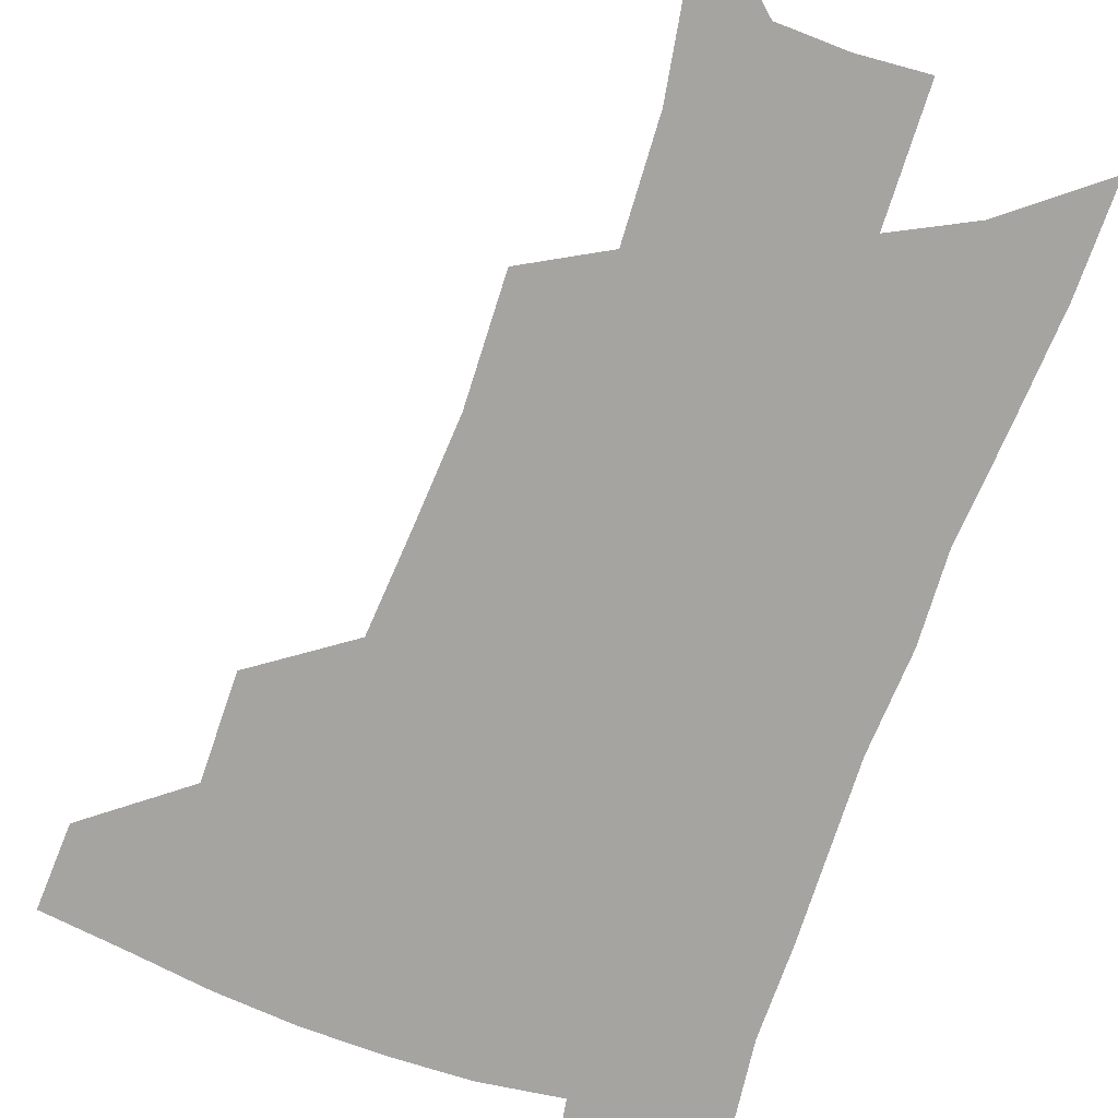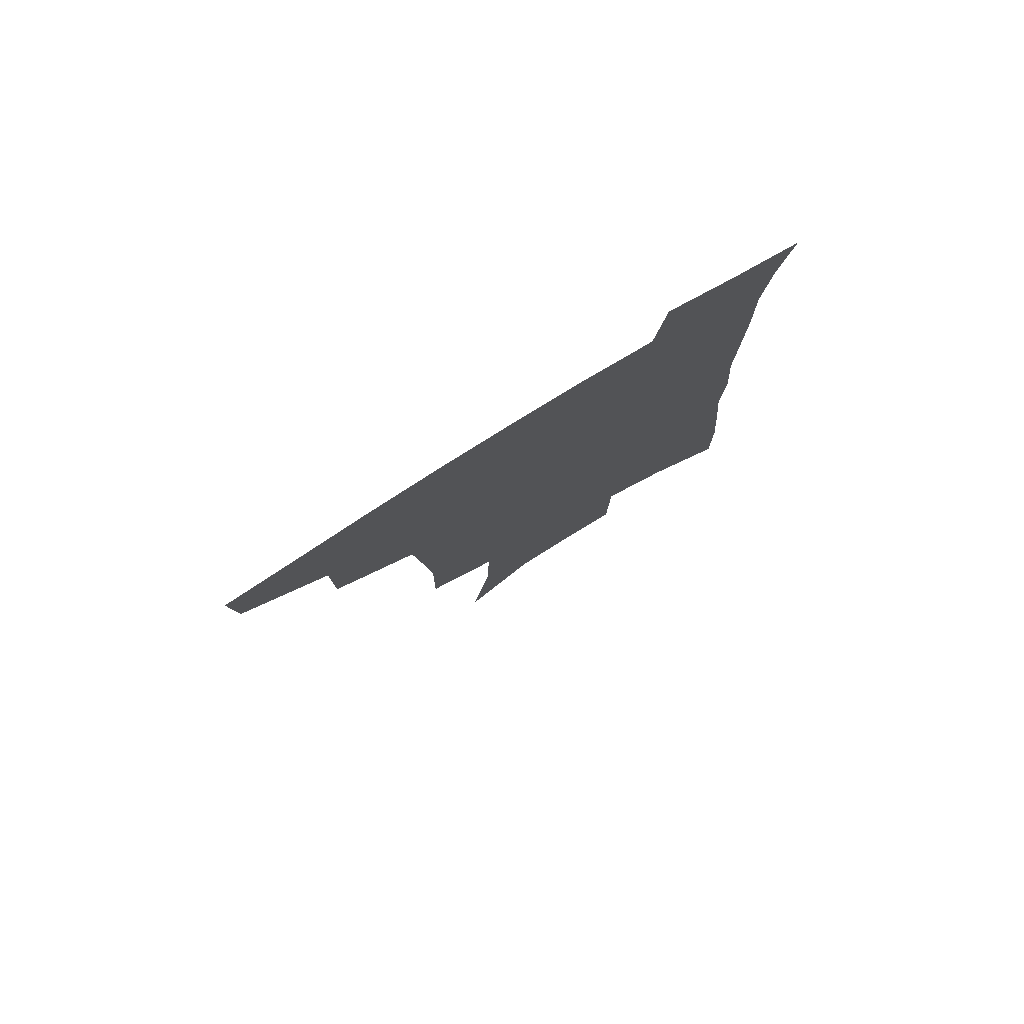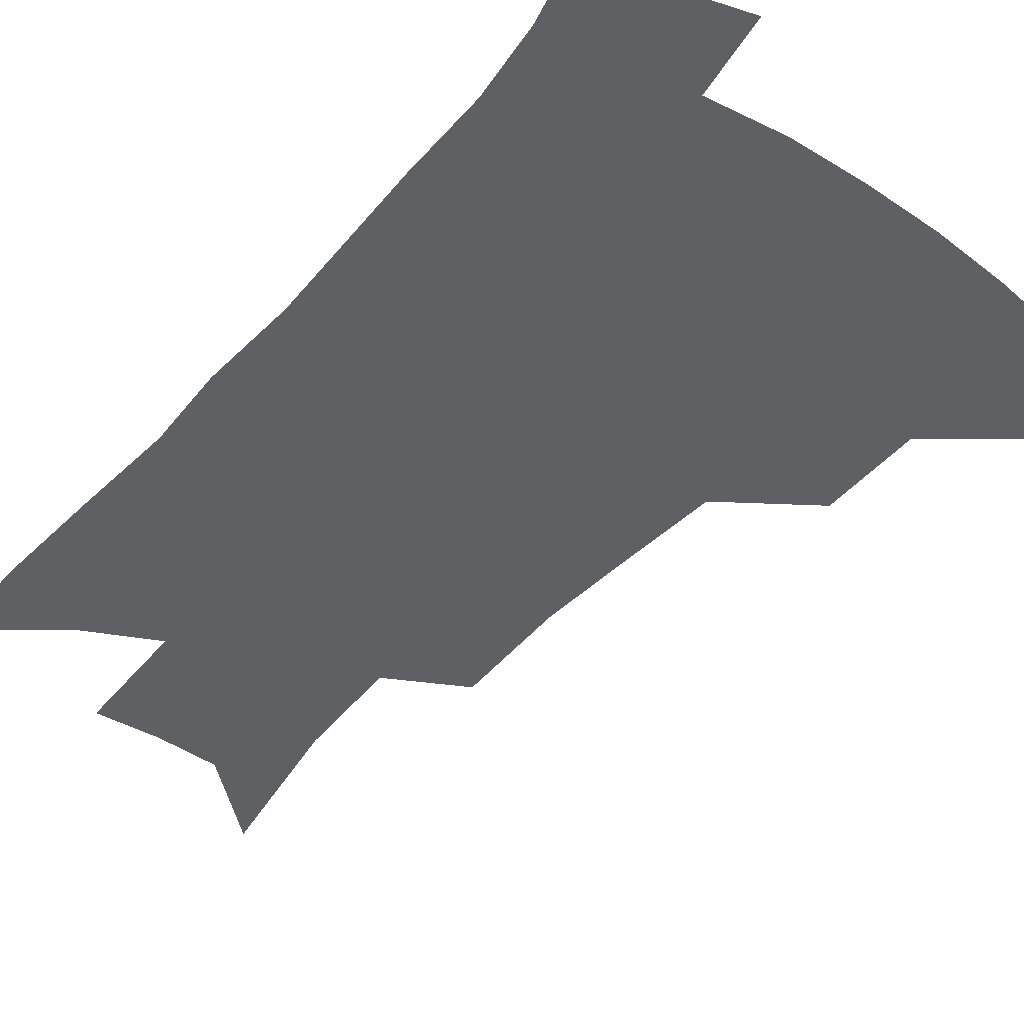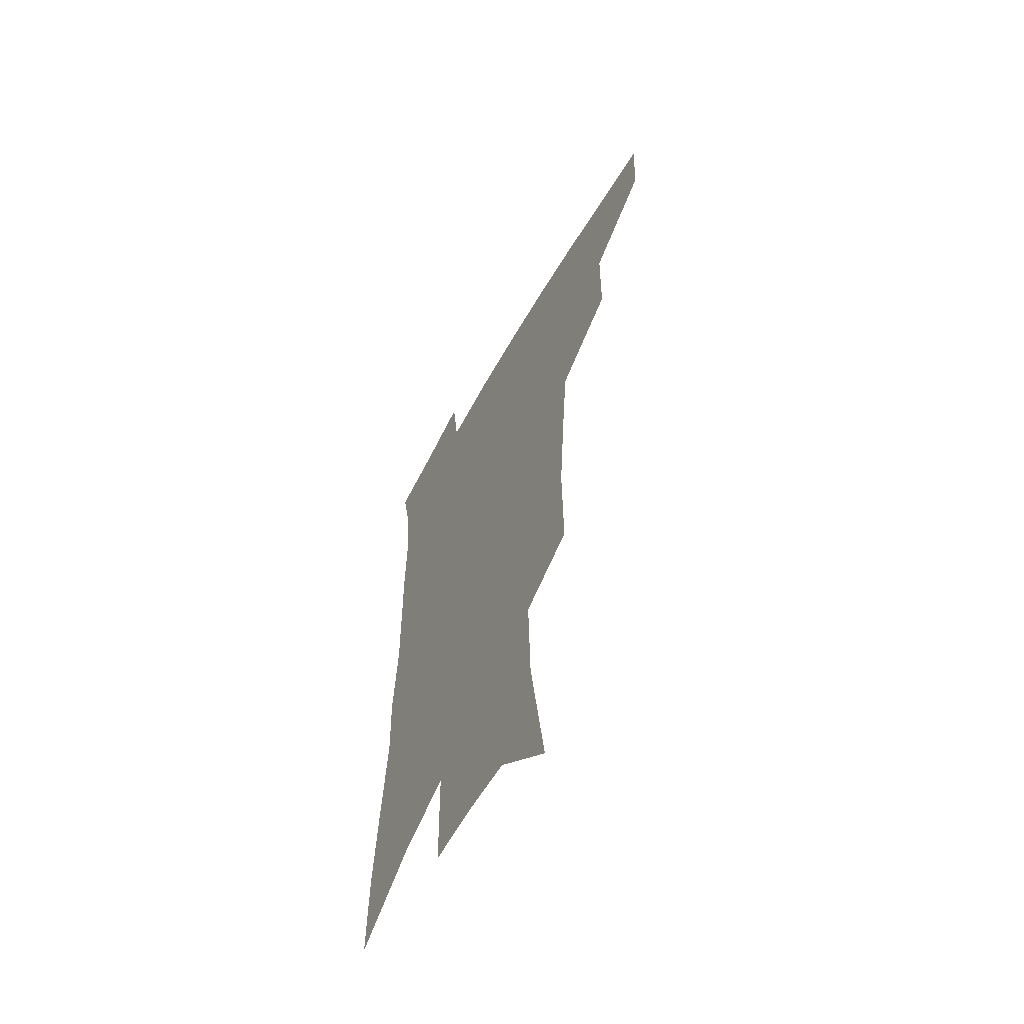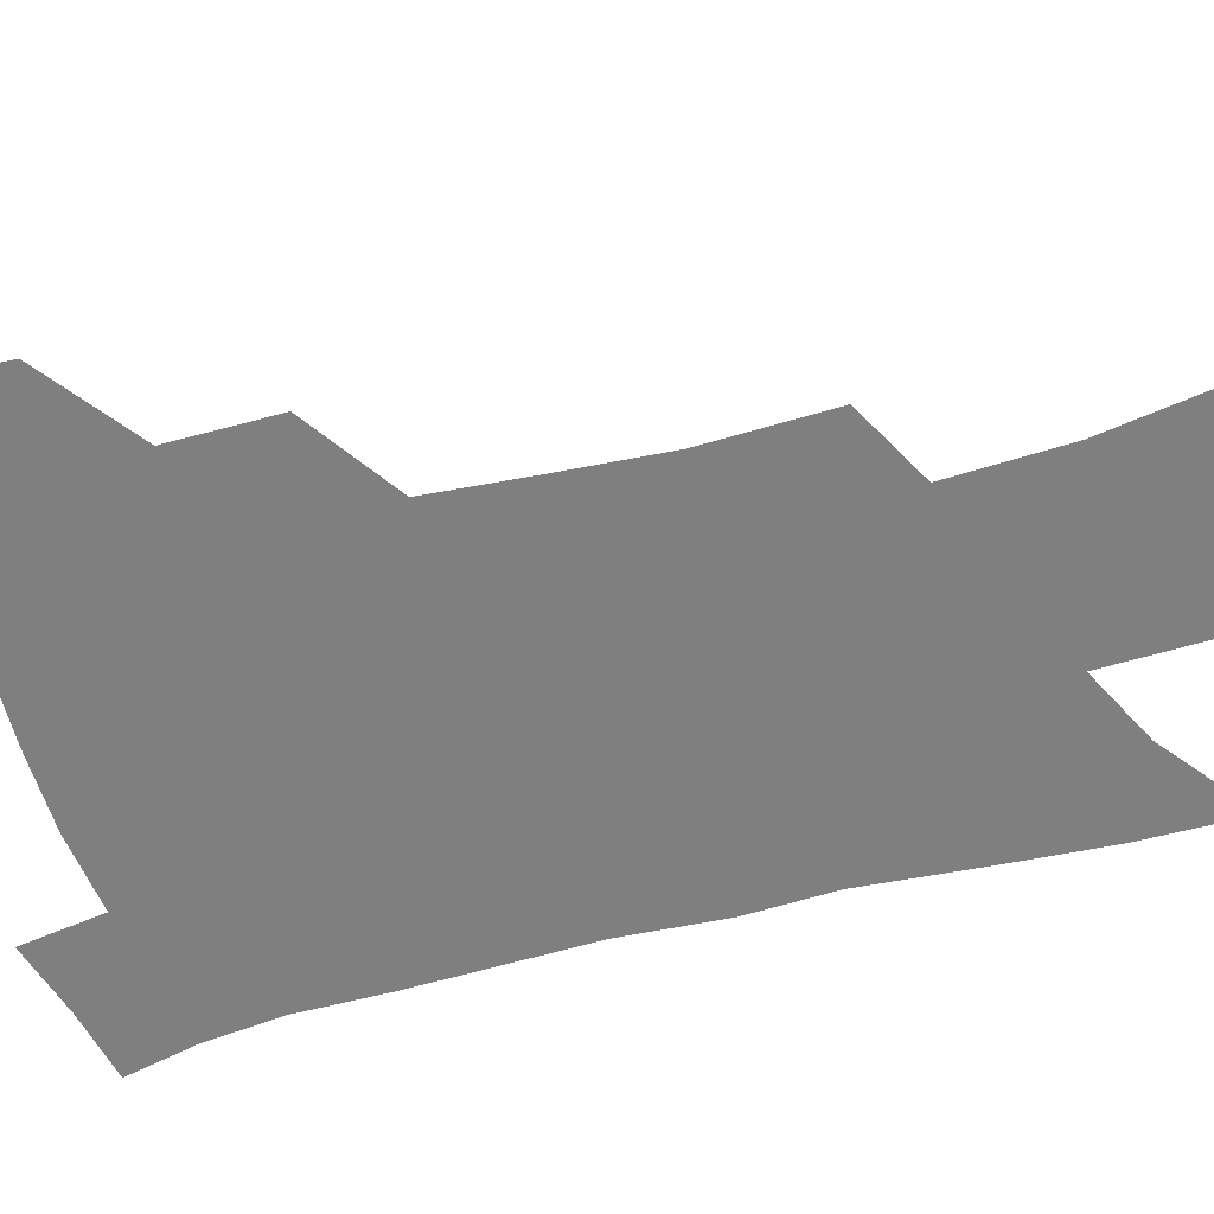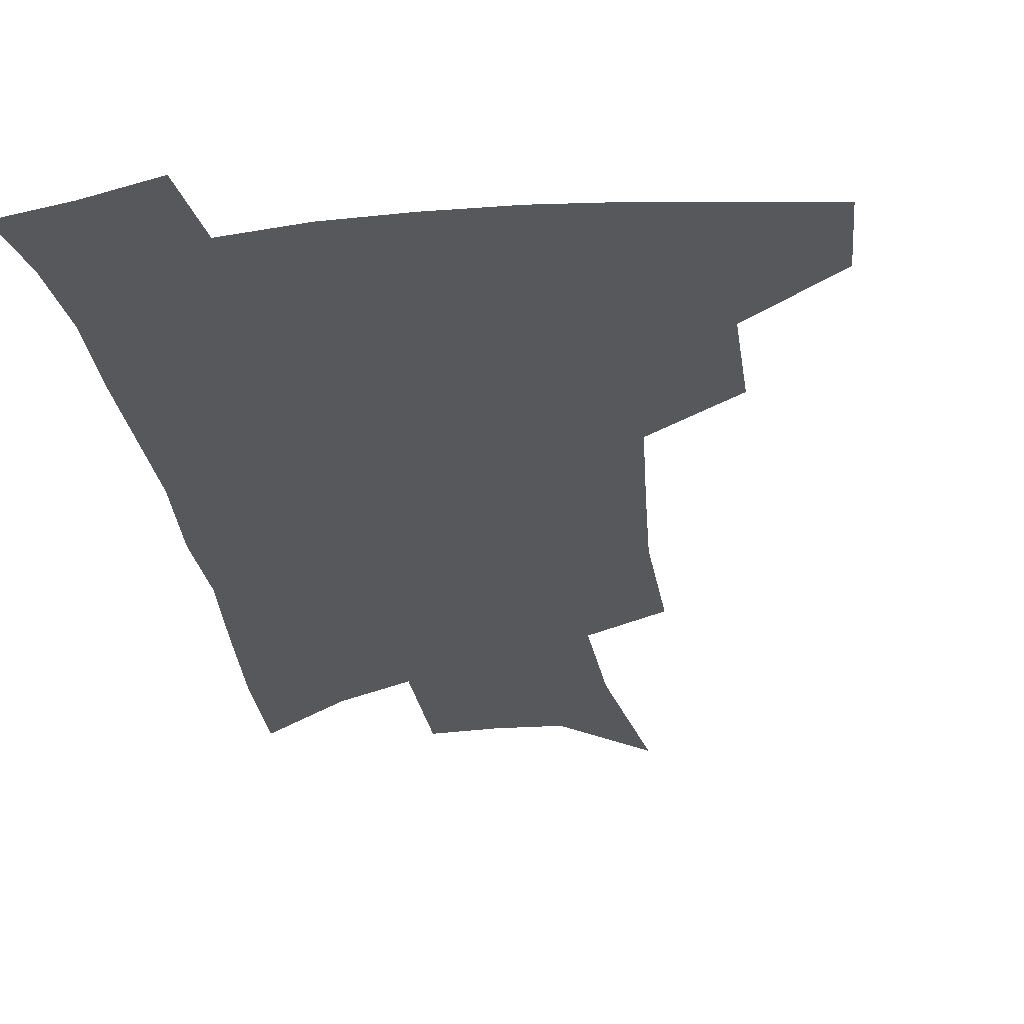
<metadata>
{"format":"obj","ext":"obj","renderer":"f3d","projection":"perspective","resolution":1024,"background":"white","views":[{"elev":-73.4,"azim":-18.3,"up":"+Z"},{"elev":79.7,"azim":-31.7,"up":"+Y"},{"elev":-43.7,"azim":143.4,"up":"+Z"},{"elev":-59.8,"azim":-119.1,"up":"+Y"},{"elev":-59.8,"azim":-73.8,"up":"+Z"},{"elev":-28.7,"azim":-171.3,"up":"+Z"}]}
</metadata>
<code>
v 493.5 442.6 0
v 491.6 471.4 0
v 526 383 0
v 525.6 418.9 0
v 523.5 448.1 0
v 519.5 475.6 0
v 563 248.6 0
v 563.6 291.3 0
v 560.7 325.6 0
v 557.3 362.1 0
v 555.2 396.2 0
v 553.5 425.3 0
v 551.7 452.3 0
v 546.9 480.2 0
v 580.4 136.8 0
v 588.9 194.7 0
v 590.1 234.5 0
v 588.1 271 0
v 587.1 308.8 0
v 584 339.1 0
v 581.8 371.9 0
v 580.7 402.9 0
v 579.8 430.2 0
v 577.8 455.3 0
v 574.4 483 0
v 609.1 163.6 0
v 612.4 209.7 0
v 611.3 244.1 0
v 610.4 283.6 0
v 608.6 315.6 0
v 606.7 346.8 0
v 605.3 377.3 0
v 604.6 405.2 0
v 604.2 431.5 0
v 603.9 456.7 0
v 601.9 484.1 0
v 632 164.8 0
v 633.8 215.6 0
v 632.8 251 0
v 631.4 284.7 0
v 629.9 318.1 0
v 628.9 346.9 0
v 627.8 379.4 0
v 627.9 406.5 0
v 628.5 432.3 0
v 629.6 456.8 0
v 628.9 483.8 0
v 655.2 163.6 0
v 655.8 208.3 0
v 654.6 247.2 0
v 652.6 284.3 0
v 651.6 315.8 0
v 651.3 344.5 0
v 650.3 376.7 0
v 651 403.5 0
v 652 430.4 0
v 653.8 456 0
v 656.6 480.6 0
v 660.6 509.3 0
v 681.7 195.8 0
v 678.7 237.3 0
v 676.1 274.6 0
v 674.7 307.9 0
v 674.2 338.7 0
v 674.3 368.8 0
v 673.8 399.3 0
v 675.8 425.8 0
v 677.4 452.8 0
v 681.3 476.5 0
v 686.3 502.1 0
v 712.6 172.4 0
v 711.8 209.6 0
v 708.7 248.5 0
v 705.2 286.1 0
v 706.1 316.4 0
v 703.4 351.5 0
v 703.7 382.4 0
v 704.1 412.9 0
v 703.4 445 0
v 706.1 472.2 0
v 711.4 496.9 0
f 4 5 1
f 1 5 2
f 5 6 2
f 10 11 3
f 3 11 4
f 11 12 4
f 4 12 5
f 12 13 5
f 5 13 6
f 13 14 6
f 17 18 7
f 7 18 8
f 18 19 8
f 8 19 9
f 19 20 9
f 9 20 10
f 20 21 10
f 10 21 11
f 21 22 11
f 11 22 12
f 22 23 12
f 12 23 13
f 23 24 13
f 13 24 14
f 24 25 14
f 15 26 16
f 26 27 16
f 16 27 17
f 27 28 17
f 17 28 18
f 28 29 18
f 18 29 19
f 29 30 19
f 19 30 20
f 30 31 20
f 20 31 21
f 31 32 21
f 21 32 22
f 32 33 22
f 22 33 23
f 33 34 23
f 23 34 24
f 34 35 24
f 24 35 25
f 35 36 25
f 26 37 27
f 37 38 27
f 27 38 28
f 38 39 28
f 28 39 29
f 39 40 29
f 29 40 30
f 40 41 30
f 30 41 31
f 41 42 31
f 31 42 32
f 42 43 32
f 32 43 33
f 43 44 33
f 33 44 34
f 44 45 34
f 34 45 35
f 45 46 35
f 35 46 36
f 46 47 36
f 37 48 38
f 48 49 38
f 38 49 39
f 49 50 39
f 39 50 40
f 50 51 40
f 40 51 41
f 51 52 41
f 41 52 42
f 52 53 42
f 42 53 43
f 53 54 43
f 43 54 44
f 54 55 44
f 44 55 45
f 55 56 45
f 45 56 46
f 56 57 46
f 46 57 47
f 57 58 47
f 49 60 50
f 60 61 50
f 50 61 51
f 61 62 51
f 51 62 52
f 62 63 52
f 52 63 53
f 63 64 53
f 53 64 54
f 64 65 54
f 54 65 55
f 65 66 55
f 55 66 56
f 66 67 56
f 56 67 57
f 67 68 57
f 57 68 58
f 68 69 58
f 58 69 59
f 69 70 59
f 60 71 61
f 71 72 61
f 61 72 62
f 72 73 62
f 62 73 63
f 73 74 63
f 63 74 64
f 74 75 64
f 64 75 65
f 75 76 65
f 65 76 66
f 76 77 66
f 66 77 67
f 77 78 67
f 67 78 68
f 78 79 68
f 68 79 69
f 79 80 69
f 69 80 70
f 80 81 70

</code>
